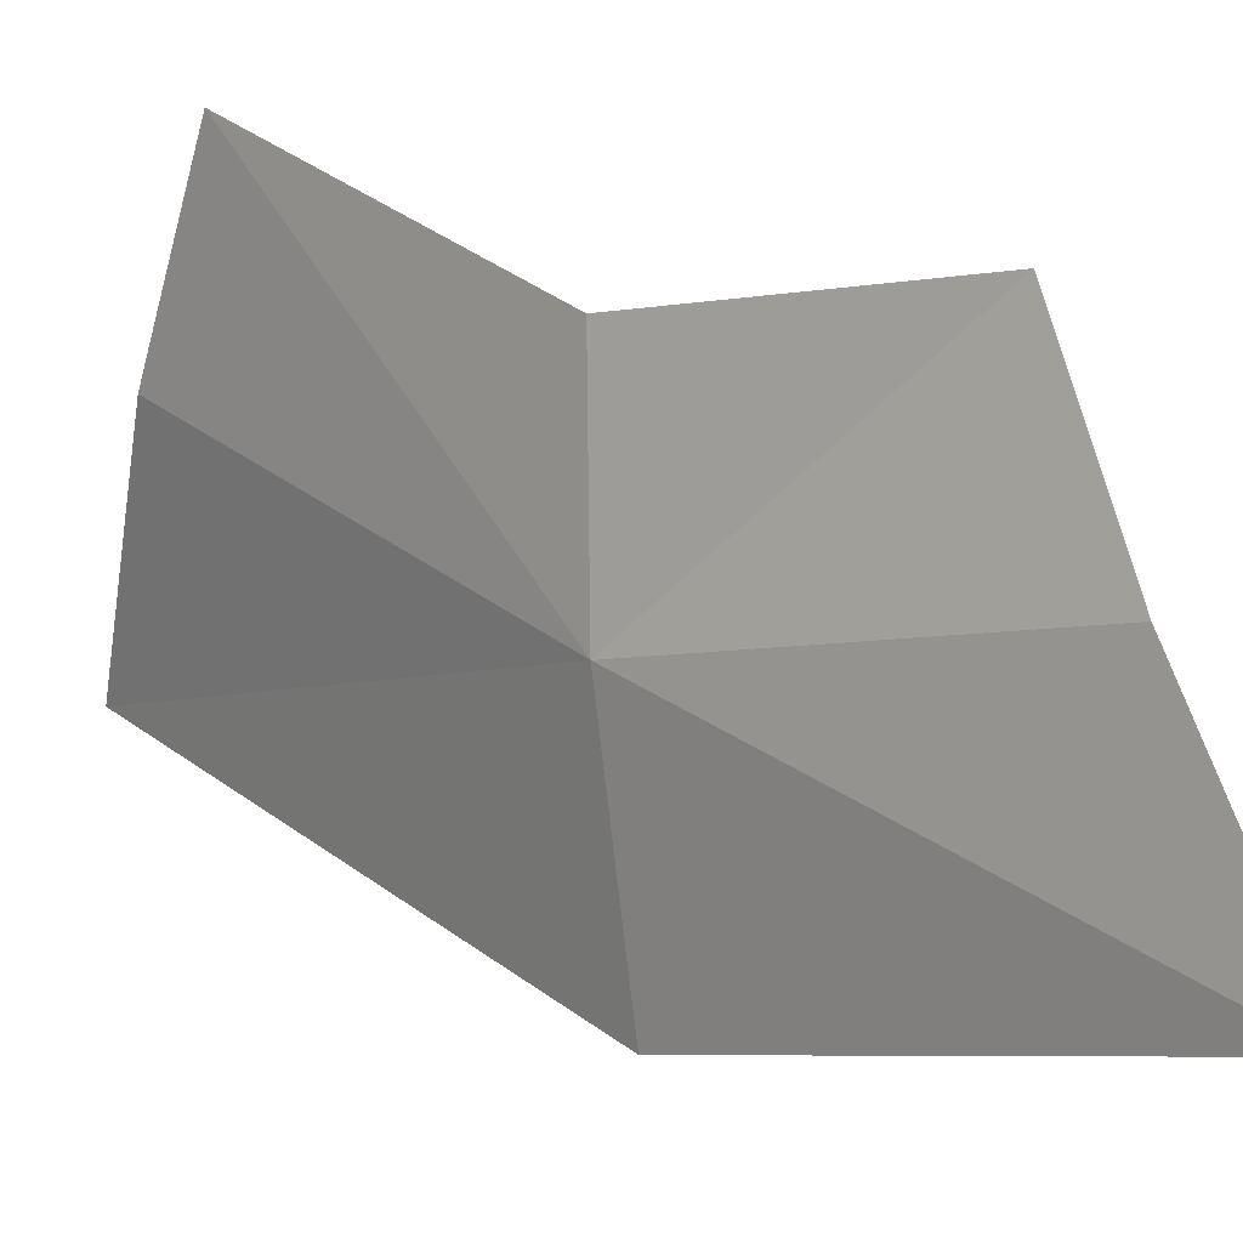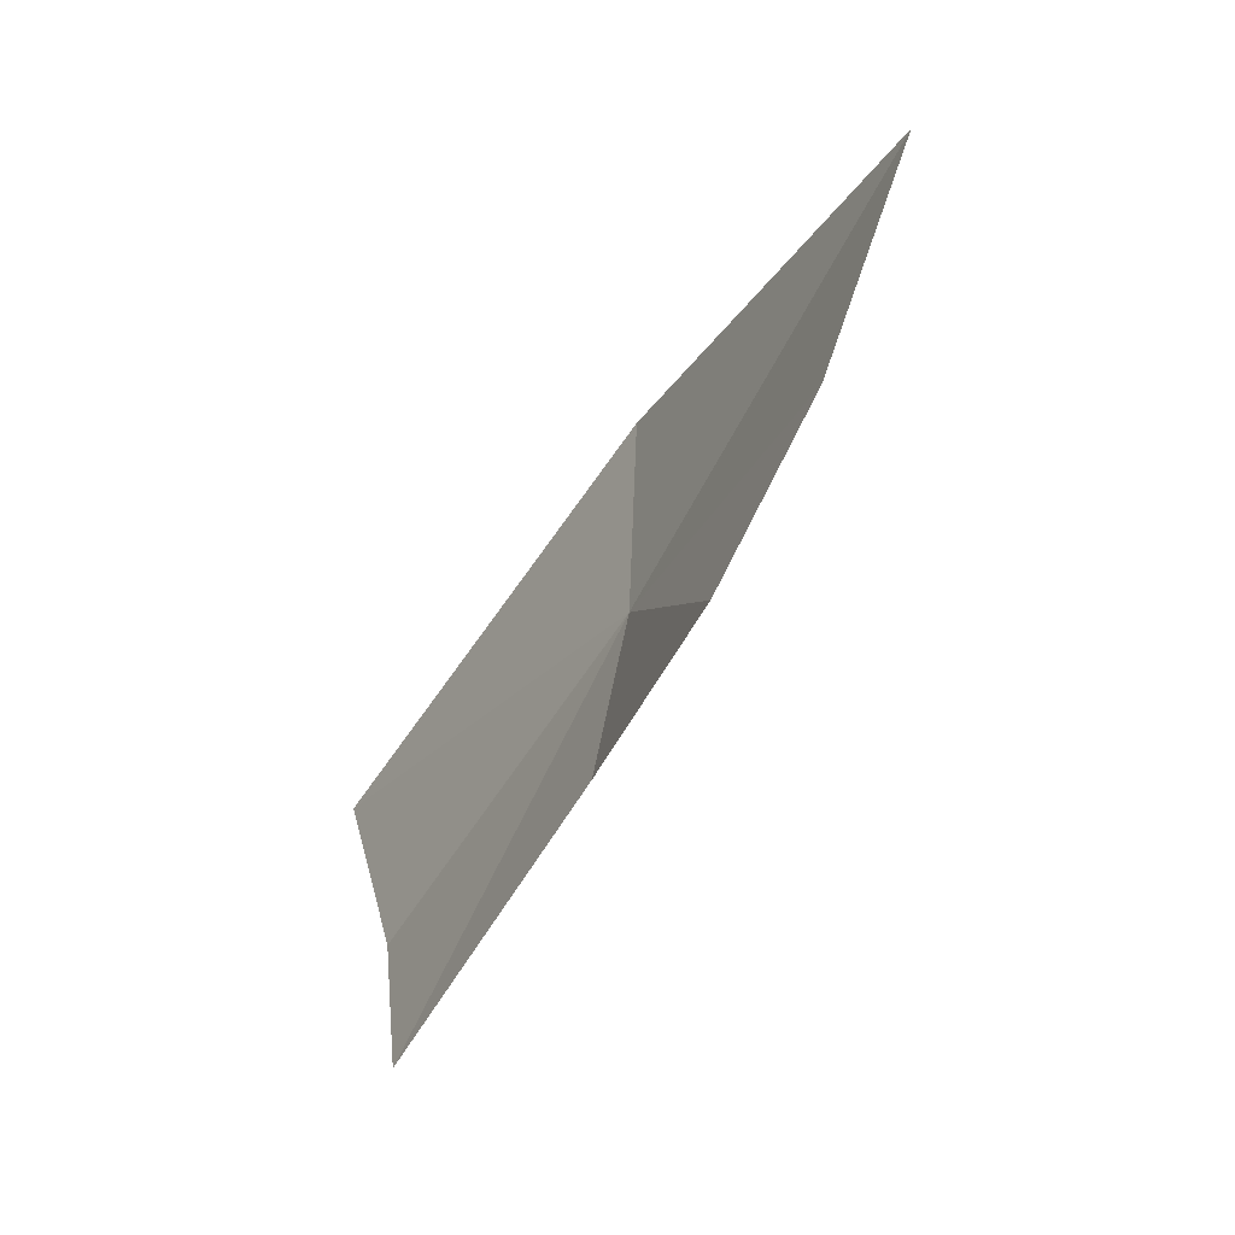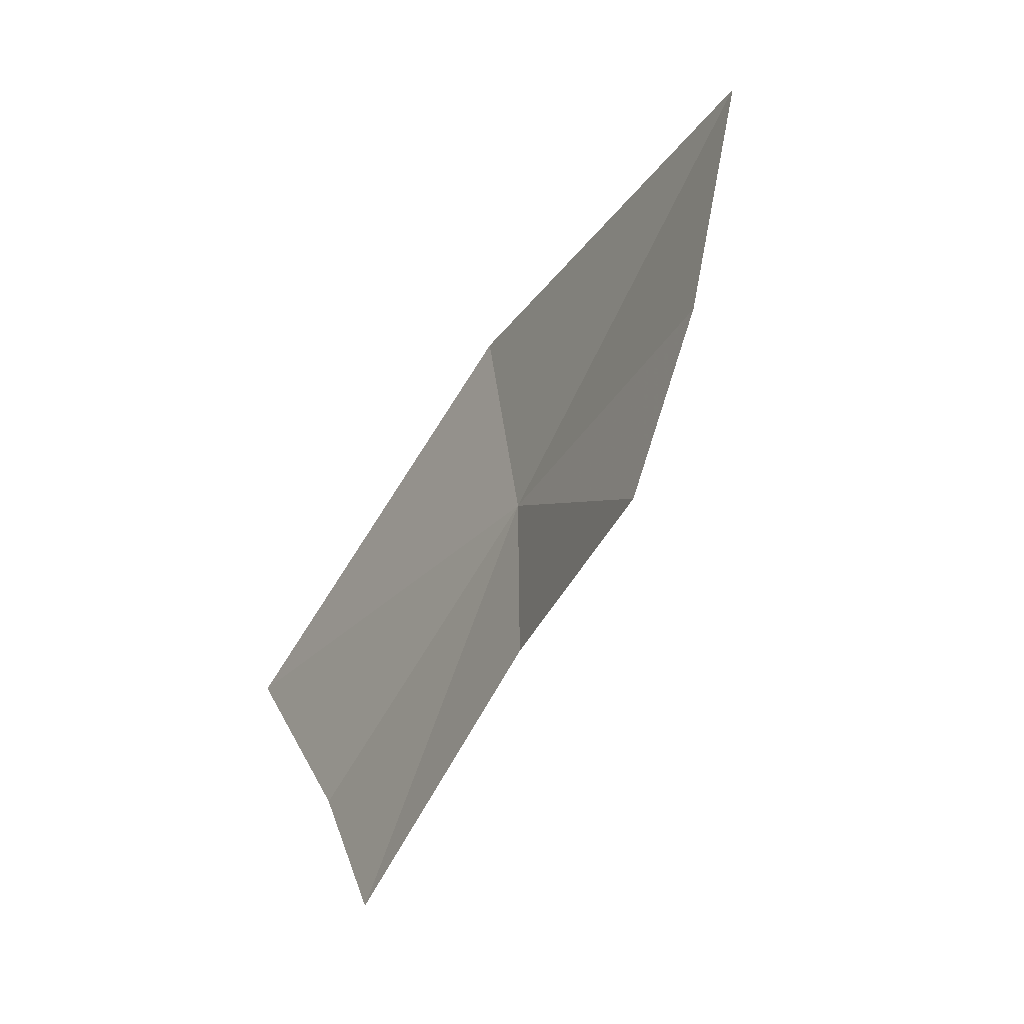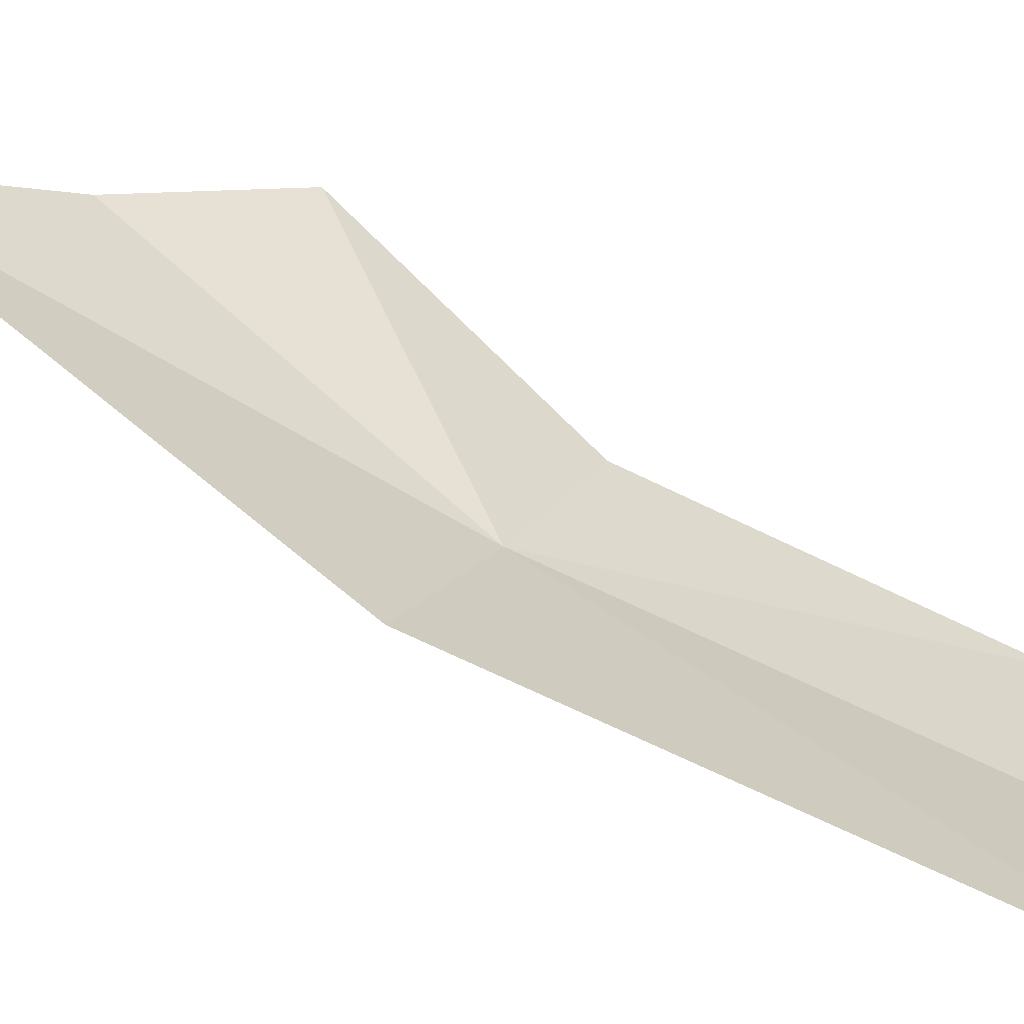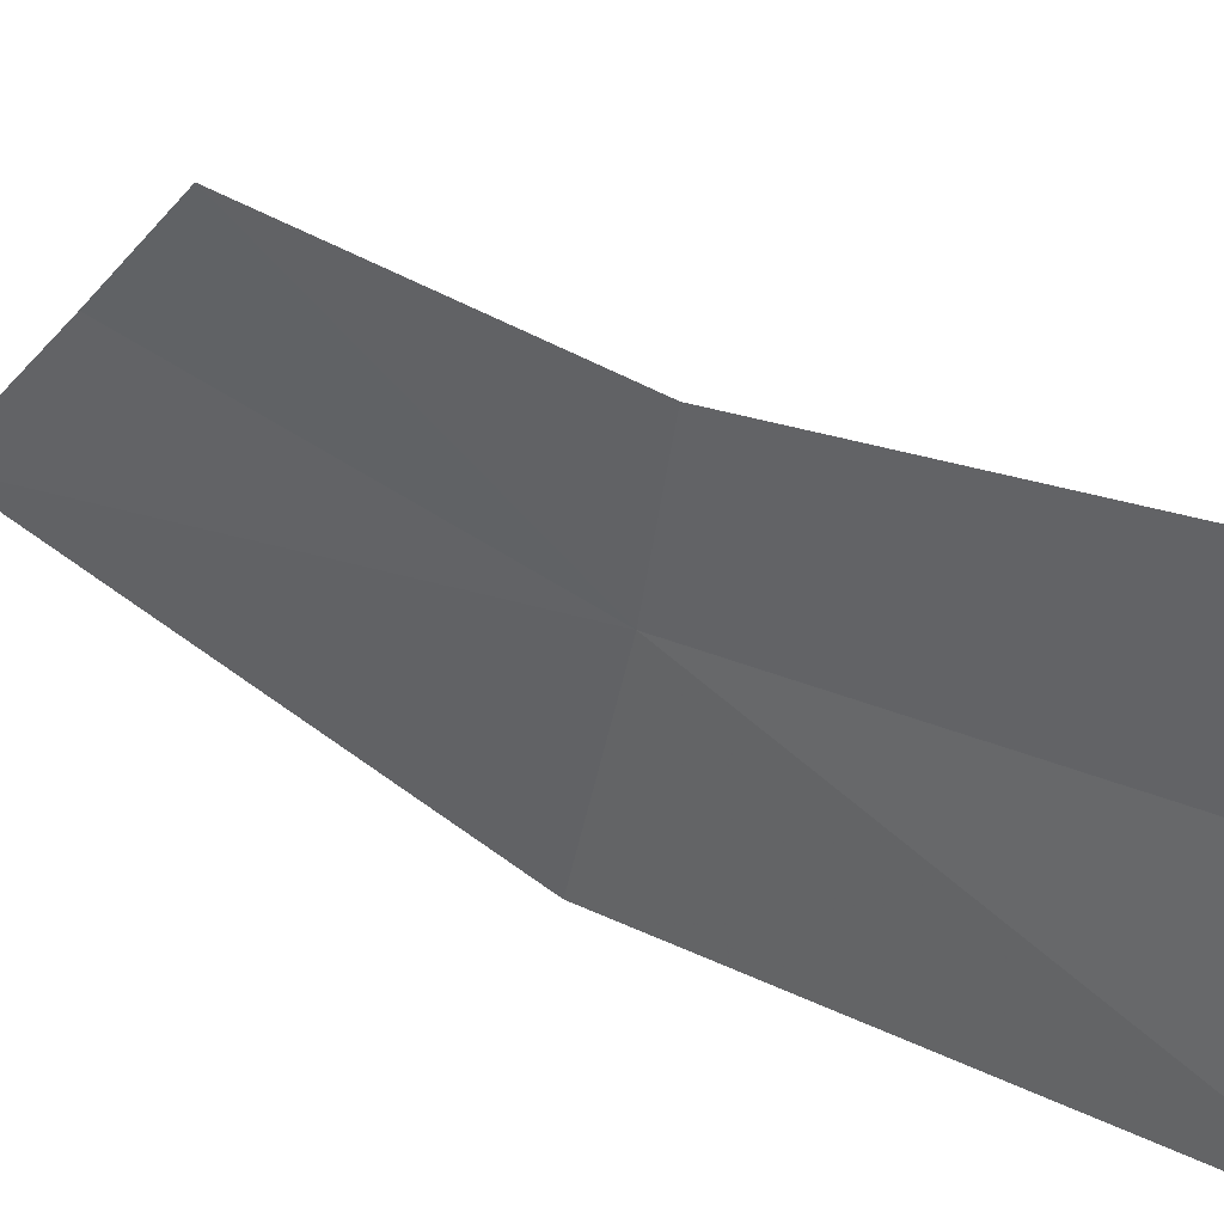
<metadata>
{"format":"obj","ext":"obj","renderer":"f3d","projection":"perspective","resolution":1024,"background":"white","views":[{"elev":26.2,"azim":108.9,"up":"+Z"},{"elev":41.7,"azim":-12.1,"up":"+Y"},{"elev":43.9,"azim":-22.5,"up":"+Y"},{"elev":-75.2,"azim":-147.6,"up":"+Z"},{"elev":27.7,"azim":-86.5,"up":"+Z"}]}
</metadata>
<code>
v 0.1055 -0.2278 0.8181
v 0.1058 -0.2172 0.8297
v 0.111 -0.213 0.824
v 0.1024 -0.2289 0.8258
v 0.1159 -0.2076 0.8171
v 0.1079 -0.2257 0.8086
v 0.09439 -0.2468 0.8081
v 0.09466 -0.245 0.8184
v 0.09383 -0.2429 0.8268
f 1 3 2
f 1 2 4
f 1 5 3
f 1 8 7
f 1 4 9
f 1 9 8
f 1 6 5
f 1 7 6

</code>
